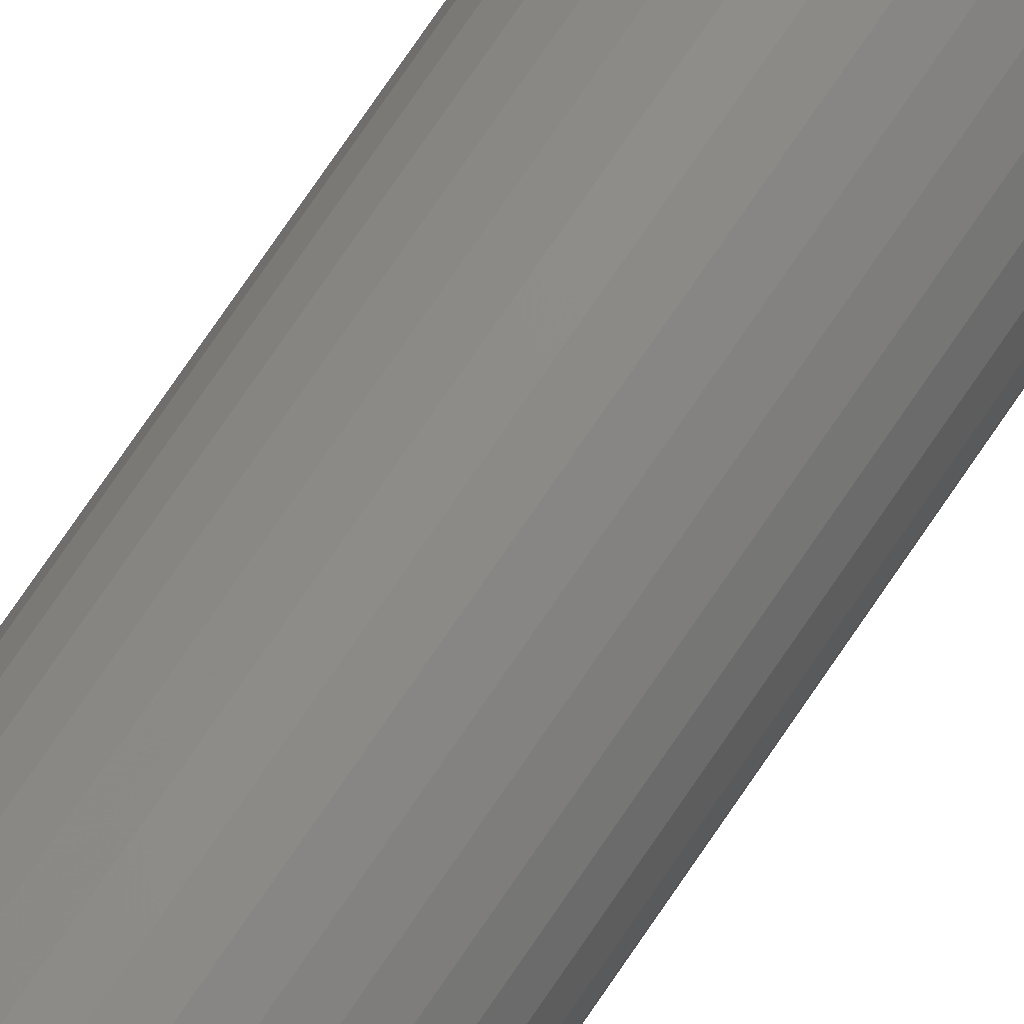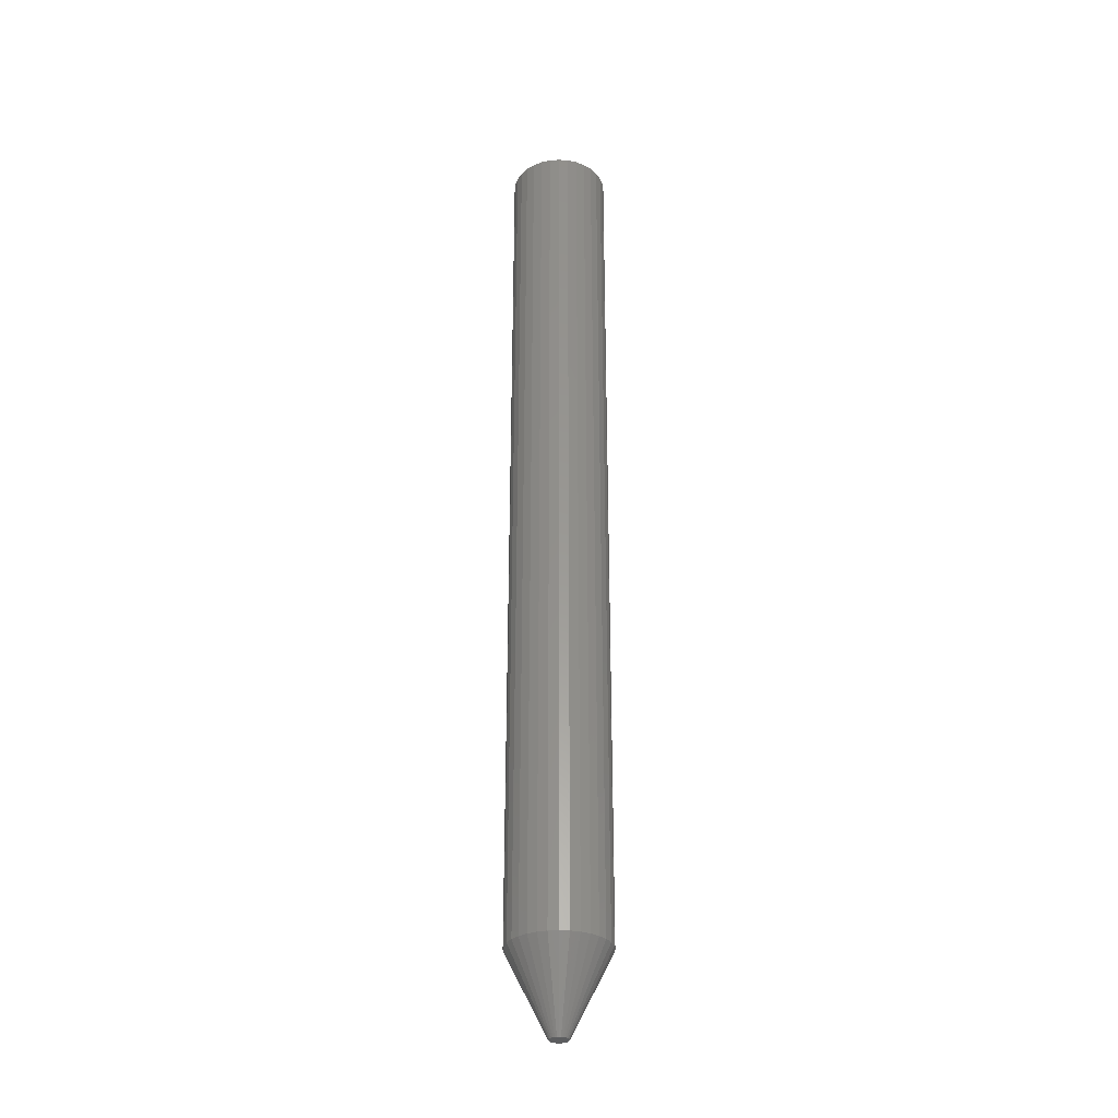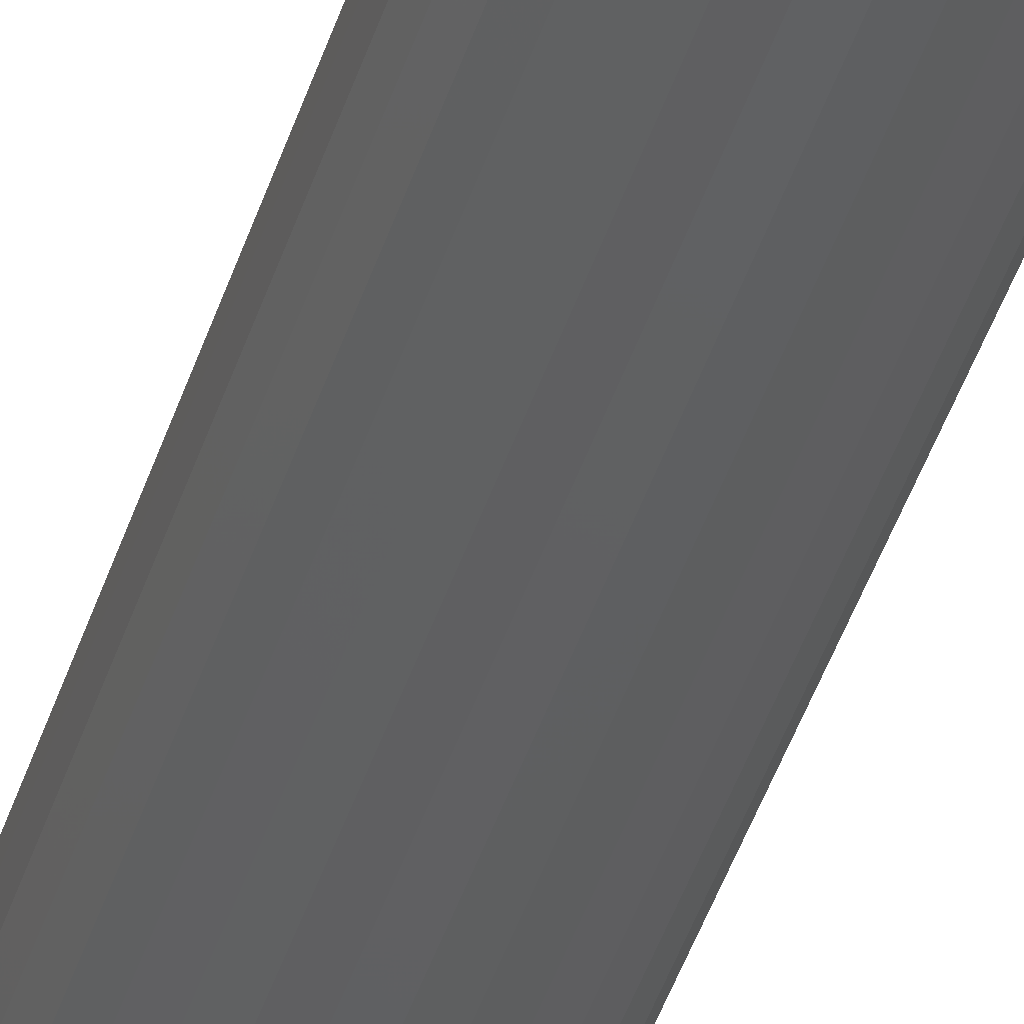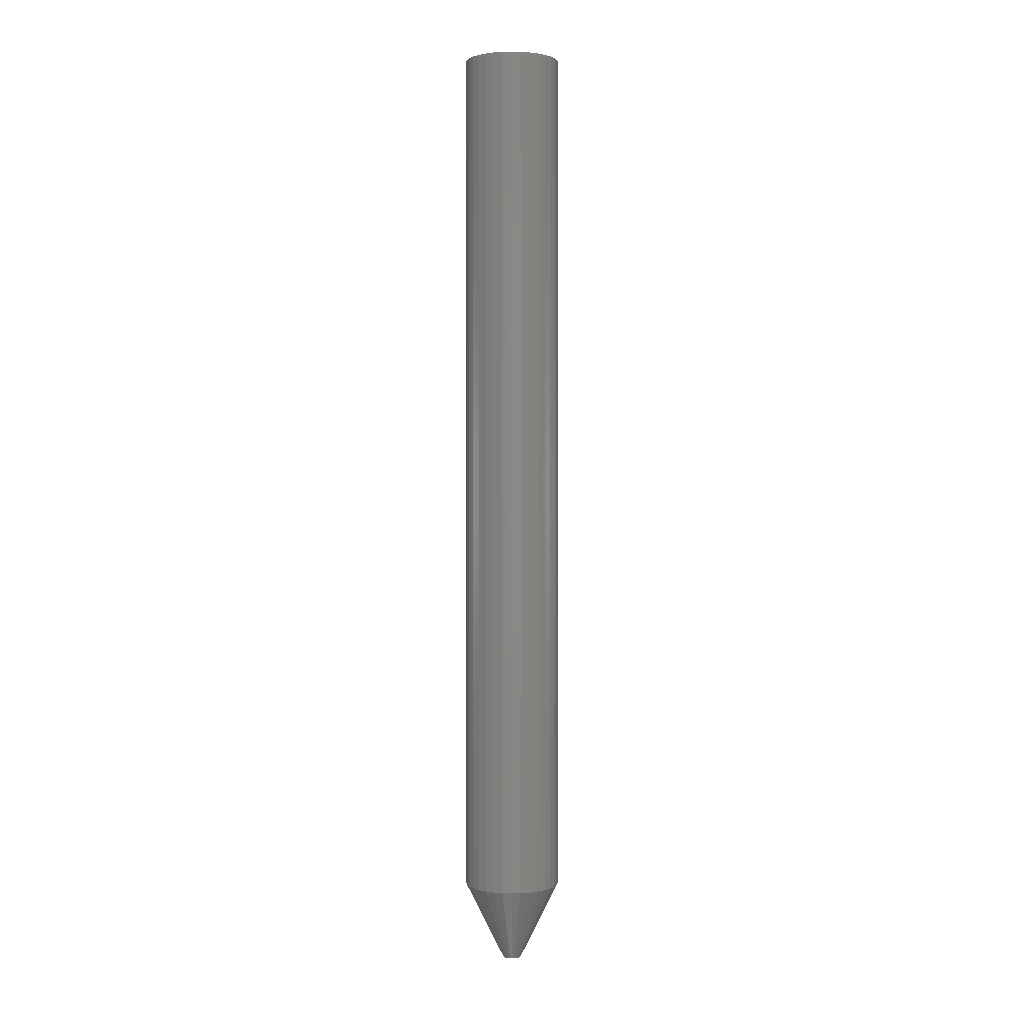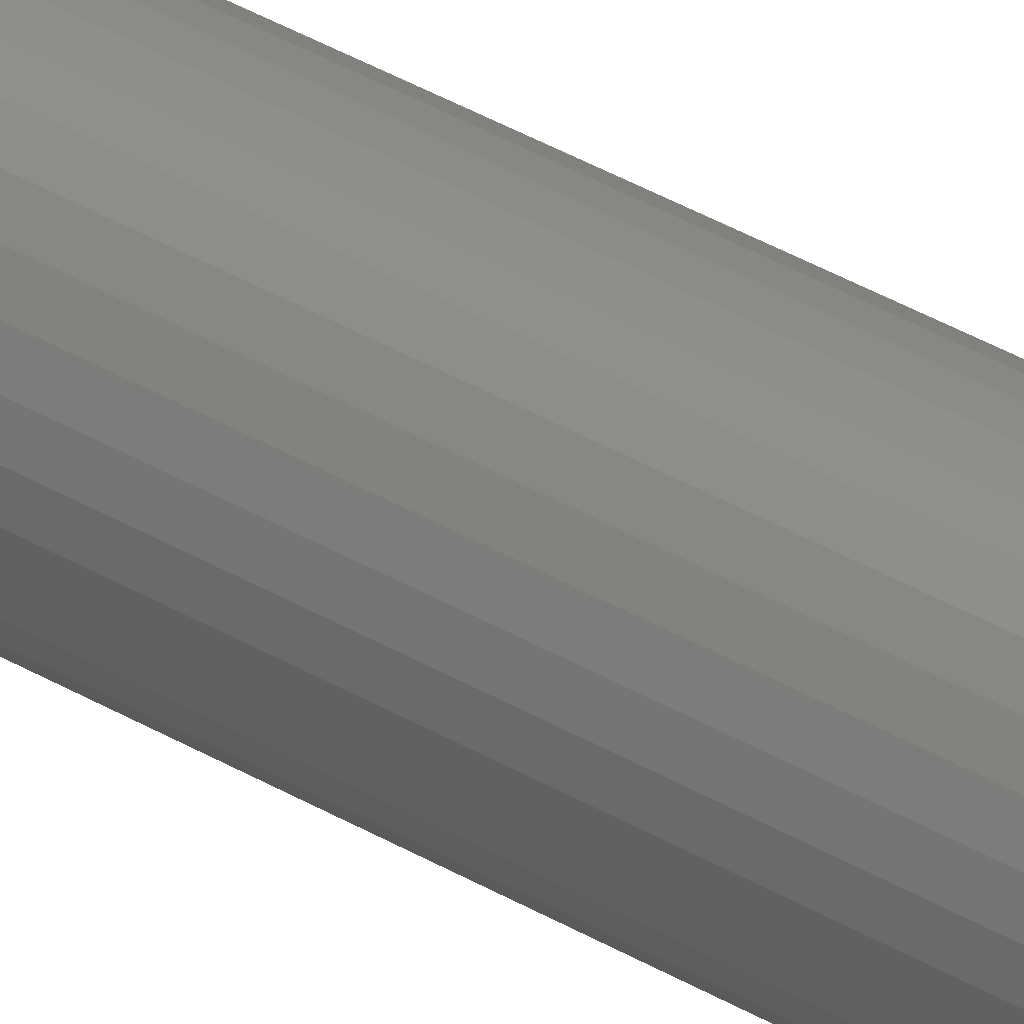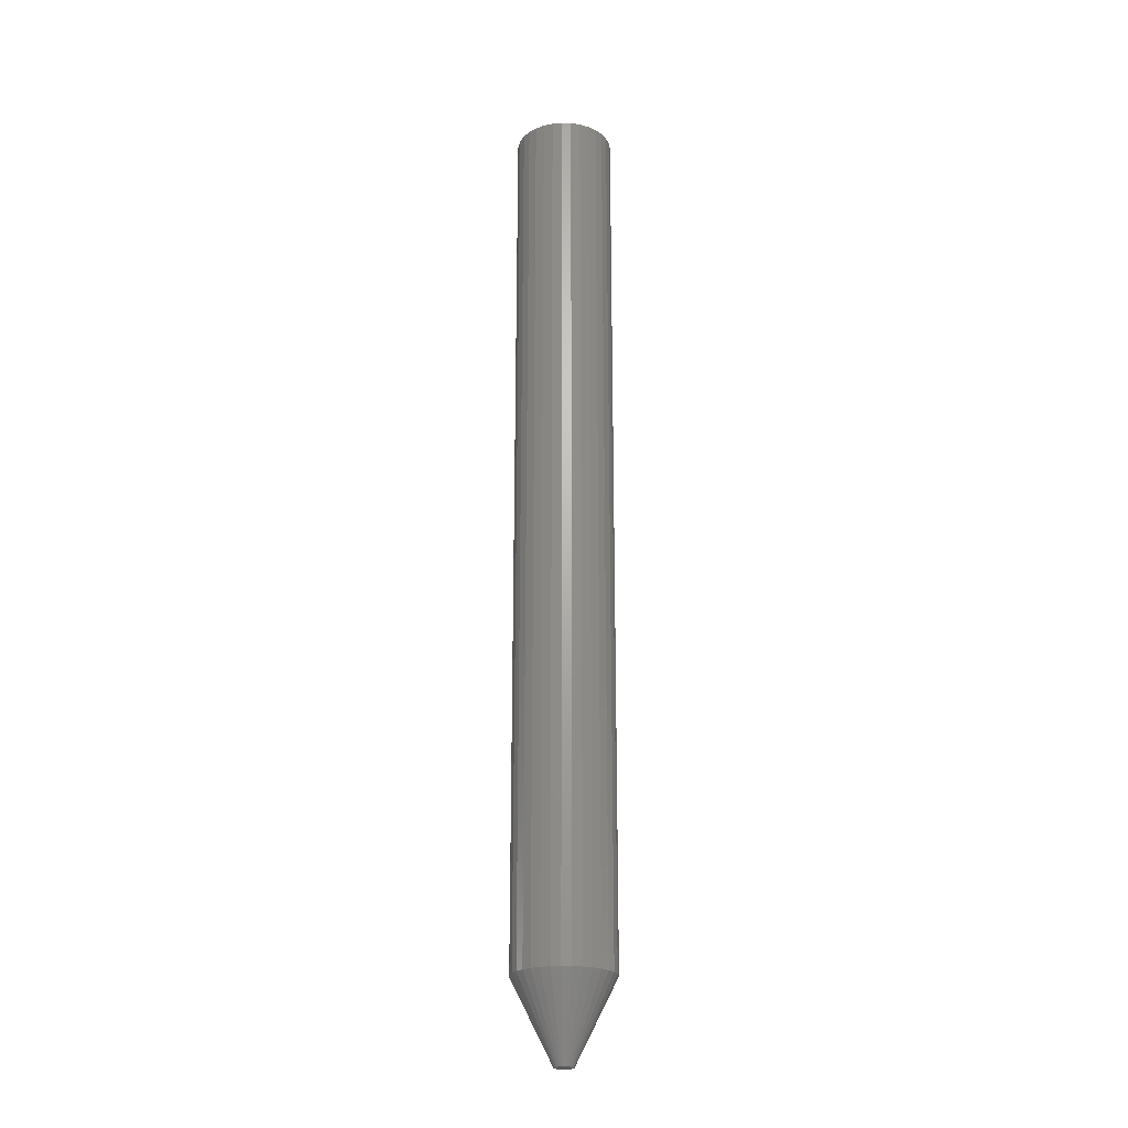
<metadata>
{"format":"stl","ext":"stl","renderer":"f3d","projection":"perspective","resolution":1024,"background":"white","views":[{"elev":75.0,"azim":34.2,"up":"+Z"},{"elev":-31.2,"azim":56.5,"up":"+Y"},{"elev":-39.9,"azim":-16.0,"up":"+Z"},{"elev":1.3,"azim":124.4,"up":"+Y"},{"elev":46.8,"azim":-57.6,"up":"+Z"},{"elev":-22.6,"azim":81.6,"up":"+Y"}]}
</metadata>
<code>
# stl→obj: 96 verts, 188 faces
v -0.01006 -0.75 0.002769
v -0.01047 -0.75 0.001412
v 0.003314 -0.75 0.002769
v 0.003726 -0.75 0.001412
v -0.01061 -0.75 -4.928e-10
v -0.01047 -0.75 -0.001412
v -0.01006 -0.75 -0.002769
v 0.003726 -0.75 -0.001412
v 0.003314 -0.75 -0.002769
v -0.009389 -0.75 -0.004021
v 0.002646 -0.75 -0.004021
v -0.008489 -0.75 -0.005117
v -0.007392 -0.75 -0.006017
v 0.001746 -0.75 -0.005117
v -0.006141 -0.75 -0.006686
v -0.004784 -0.75 -0.007098
v -0.003372 -0.75 -0.007237
v 0.0006489 -0.75 -0.006017
v -0.00196 -0.75 -0.007098
v -0.0006023 -0.75 -0.006686
v 0.003865 -0.75 -6.008e-18
v 0.002646 -0.75 0.004021
v 0.001746 -0.75 0.005117
v 0.0006489 -0.75 0.006017
v -0.0006023 -0.75 0.006686
v -0.00196 -0.75 0.007098
v -0.003372 -0.75 0.007237
v -0.004784 -0.75 0.007098
v -0.006141 -0.75 0.006686
v -0.007392 -0.75 0.006017
v -0.008489 -0.75 0.005117
v -0.009389 -0.75 0.004021
v 0.03512 2.404e-18 -5.499e-18
v 0.03512 -0.6875 -1.493e-17
v 0.03438 2.357e-18 -0.007508
v 0.03438 -0.6875 -0.007508
v 0.03219 2.221e-18 -0.01473
v 0.03219 -0.6875 -0.01473
v 0.02863 1.998e-18 -0.02138
v 0.02863 -0.6875 -0.02138
v 0.02384 1.7e-18 -0.02721
v 0.02384 -0.6875 -0.02721
v 0.01801 1.335e-18 -0.032
v 0.01801 -0.6875 -0.032
v 0.01136 9.198e-19 -0.03556
v 0.01136 -0.6875 -0.03556
v 0.004137 4.689e-19 -0.03775
v 0.004137 -0.6875 -0.03775
v -0.003372 -5.887e-34 -0.03849
v -0.003372 -0.6875 -0.03849
v -0.01088 -4.689e-19 -0.03775
v -0.01088 -0.6875 -0.03775
v -0.0181 -9.198e-19 -0.03556
v -0.0181 -0.6875 -0.03556
v -0.02475 -1.335e-18 -0.032
v -0.02475 -0.6875 -0.032
v -0.03059 -1.7e-18 -0.02721
v -0.03059 -0.6875 -0.02721
v -0.03537 -1.998e-18 -0.02138
v -0.03537 -0.6875 -0.02138
v -0.03893 -2.221e-18 -0.01473
v -0.03893 -0.6875 -0.01473
v -0.04112 -2.357e-18 -0.007508
v -0.04112 -0.6875 -0.007508
v -0.04186 -2.404e-18 3.928e-18
v -0.04186 -0.6875 3.928e-18
v -0.04112 -2.357e-18 0.007508
v -0.04112 -0.6875 0.007508
v -0.03893 -2.221e-18 0.01473
v -0.03893 -0.6875 0.01473
v -0.03537 -1.998e-18 0.02138
v -0.03537 -0.6875 0.02138
v -0.03059 -1.7e-18 0.02721
v -0.03059 -0.6875 0.02721
v -0.02475 -1.335e-18 0.032
v -0.02475 -0.6875 0.032
v -0.0181 -9.198e-19 0.03556
v -0.0181 -0.6875 0.03556
v -0.01088 -4.689e-19 0.03775
v -0.01088 -0.6875 0.03775
v -0.003372 2.943e-34 0.03849
v -0.003372 -0.6875 0.03849
v 0.004137 4.689e-19 0.03775
v 0.004137 -0.6875 0.03775
v 0.01136 9.198e-19 0.03556
v 0.01136 -0.6875 0.03556
v 0.01801 1.335e-18 0.032
v 0.01801 -0.6875 0.032
v 0.02384 1.7e-18 0.02721
v 0.02384 -0.6875 0.02721
v 0.02863 1.998e-18 0.02138
v 0.02863 -0.6875 0.02138
v 0.03219 2.221e-18 0.01473
v 0.03219 -0.6875 0.01473
v 0.03438 2.357e-18 0.007508
v 0.03438 -0.6875 0.007508
f 1 2 3
f 3 2 4
f 5 4 2
f 6 7 8
f 8 7 9
f 7 10 9
f 9 10 11
f 10 12 11
f 11 12 13
f 11 13 14
f 14 13 15
f 14 15 16
f 16 17 14
f 18 14 17
f 18 17 19
f 18 19 20
f 21 4 5
f 21 5 6
f 21 6 8
f 22 23 24
f 22 24 25
f 22 25 26
f 22 26 27
f 22 27 28
f 22 28 29
f 22 29 30
f 22 30 31
f 22 31 32
f 22 32 1
f 22 1 3
f 33 34 35
f 35 34 36
f 35 36 37
f 37 36 38
f 37 38 39
f 39 38 40
f 39 40 41
f 41 40 42
f 41 42 43
f 43 42 44
f 43 44 45
f 45 44 46
f 45 46 47
f 47 46 48
f 47 48 49
f 49 48 50
f 49 50 51
f 51 50 52
f 51 52 53
f 53 52 54
f 53 54 55
f 55 54 56
f 55 56 57
f 57 56 58
f 57 58 59
f 59 58 60
f 59 60 61
f 61 60 62
f 61 62 63
f 63 62 64
f 63 64 65
f 65 64 66
f 65 66 67
f 67 66 68
f 67 68 69
f 69 68 70
f 69 70 71
f 71 70 72
f 71 72 73
f 73 72 74
f 73 74 75
f 75 74 76
f 75 76 77
f 77 76 78
f 77 78 79
f 79 78 80
f 79 80 81
f 81 80 82
f 81 82 83
f 83 82 84
f 83 84 85
f 85 84 86
f 85 86 87
f 87 86 88
f 87 88 89
f 89 88 90
f 89 90 91
f 91 90 92
f 91 92 93
f 93 92 94
f 93 94 95
f 95 94 96
f 95 96 33
f 33 96 34
f 5 2 66
f 2 68 66
f 34 96 21
f 96 4 21
f 96 94 3
f 4 96 3
f 94 92 22
f 3 94 22
f 92 90 23
f 22 92 23
f 90 88 24
f 23 90 24
f 88 86 25
f 24 88 25
f 86 84 26
f 25 86 26
f 84 82 27
f 26 84 27
f 82 80 28
f 27 82 28
f 80 78 29
f 28 80 29
f 78 76 30
f 29 78 30
f 76 74 31
f 30 76 31
f 74 72 32
f 31 74 32
f 72 70 1
f 32 72 1
f 2 70 68
f 1 70 2
f 21 8 34
f 8 36 34
f 66 64 5
f 64 6 5
f 64 62 7
f 6 64 7
f 62 60 10
f 7 62 10
f 60 58 12
f 10 60 12
f 58 56 13
f 12 58 13
f 56 54 15
f 13 56 15
f 54 52 16
f 15 54 16
f 52 50 17
f 16 52 17
f 50 48 19
f 17 50 19
f 48 46 20
f 19 48 20
f 46 44 18
f 20 46 18
f 44 42 14
f 18 44 14
f 42 40 11
f 14 42 11
f 40 38 9
f 11 40 9
f 8 38 36
f 9 38 8
f 77 79 81
f 77 81 83
f 85 77 83
f 75 77 85
f 87 75 85
f 73 75 87
f 89 73 87
f 71 73 89
f 91 71 89
f 69 71 91
f 93 69 91
f 67 69 93
f 95 67 93
f 37 61 35
f 59 61 37
f 39 59 37
f 57 59 39
f 41 57 39
f 55 57 41
f 43 55 41
f 53 55 43
f 45 53 43
f 51 53 45
f 49 51 45
f 47 49 45
f 61 63 35
f 35 63 65
f 35 65 33
f 33 65 67
f 33 67 95

</code>
